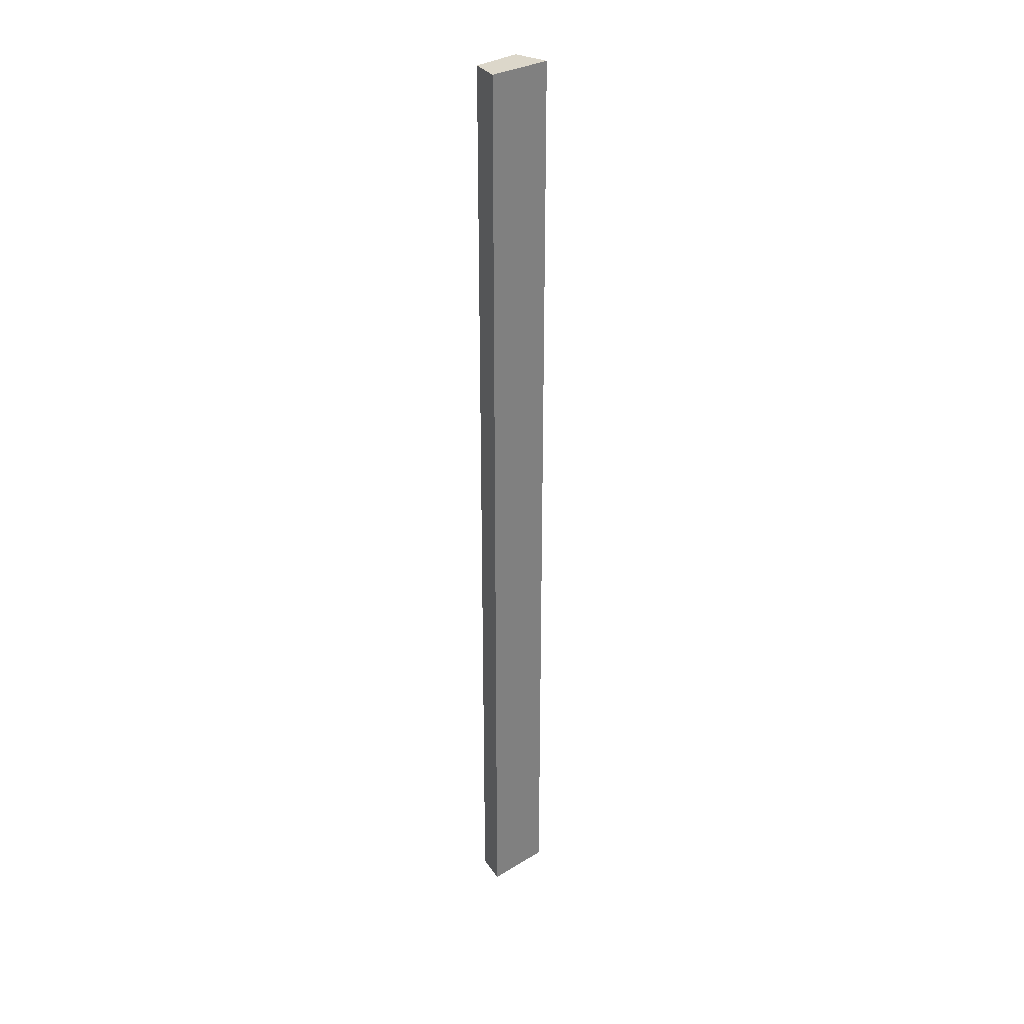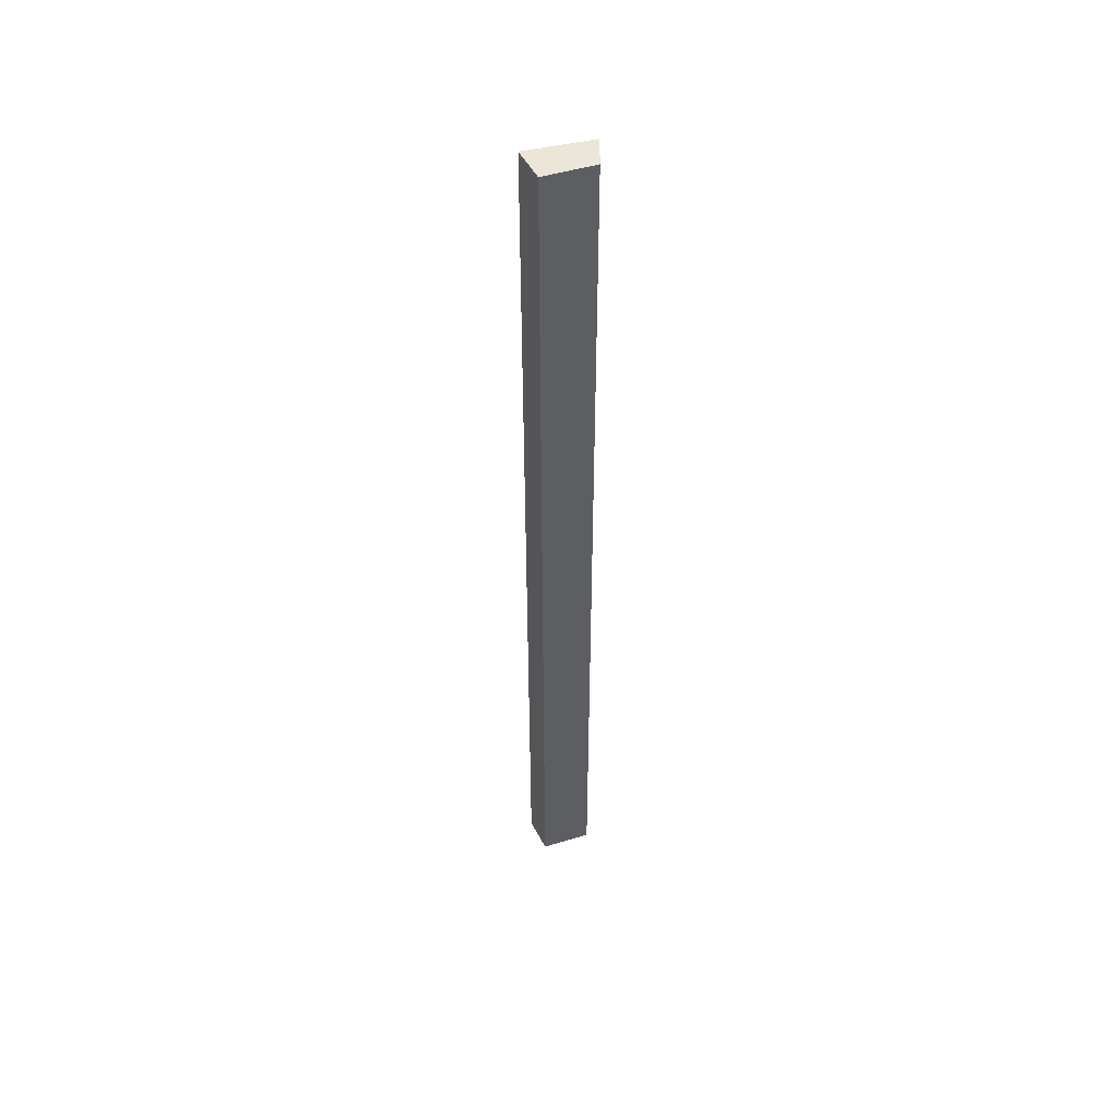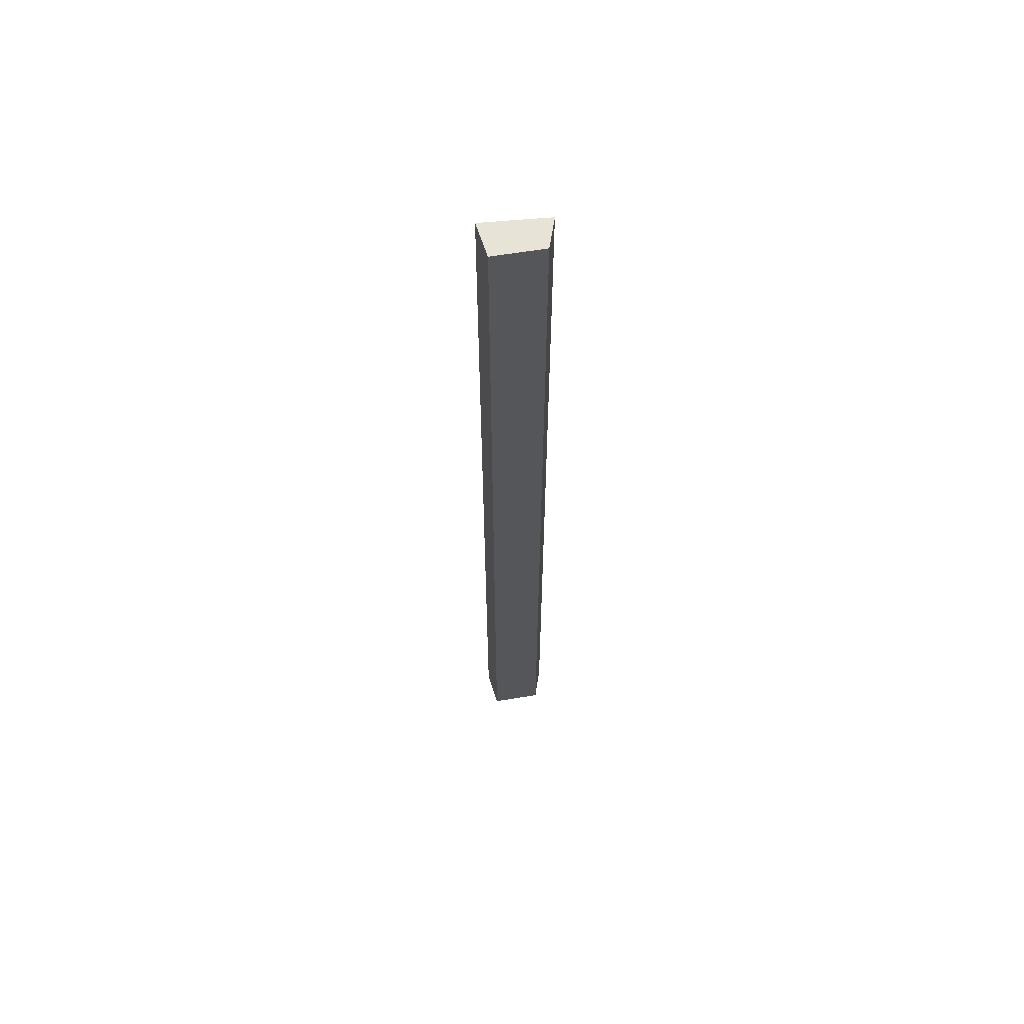
<metadata>
{"format":"obj","ext":"obj","renderer":"f3d","projection":"perspective","resolution":1024,"background":"white","views":[{"elev":30.7,"azim":152.9,"up":"+Y"},{"elev":49.3,"azim":0.0,"up":"+Y"},{"elev":61.9,"azim":8.9,"up":"+Y"}]}
</metadata>
<code>
g pb_Mesh402548
v -113 -56 0
v -114 -56 -2
v -113 4 0
v -114 4 -2
v -114 -56 -2
v -110 -56 -3
v -114 4 -2
v -110 4 -3
v -110 -56 -3
v -110 -56 -1
v -110 4 -3
v -110 4 -1
v -110 4 -3
v -110 -56 -1
v -113 -56 0
v -110 4 -1
v -113 4 0
v -113 4 0
v -114 4 -2
v -110 4 -1
v -110 4 -3
v -110 -56 -1
v -110 -56 -3
v -113 -56 0
v -114 -56 -2
g pb_Mesh402548_0
f 3 2 1
f 3 4 2
f 7 6 5
f 7 8 6
f 11 10 9
f 13 12 10
f 16 15 14
f 16 17 15
f 20 19 18
f 20 21 19
f 24 23 22
f 24 25 23

</code>
